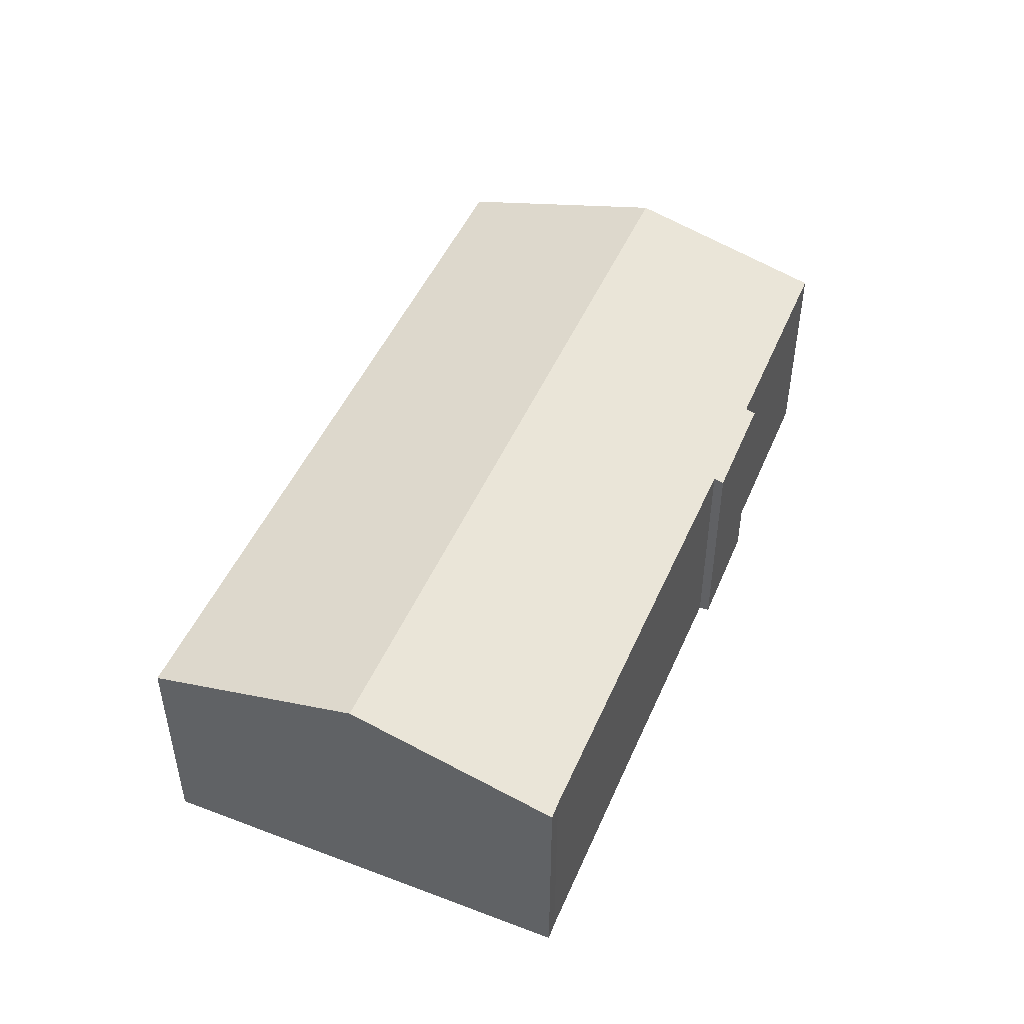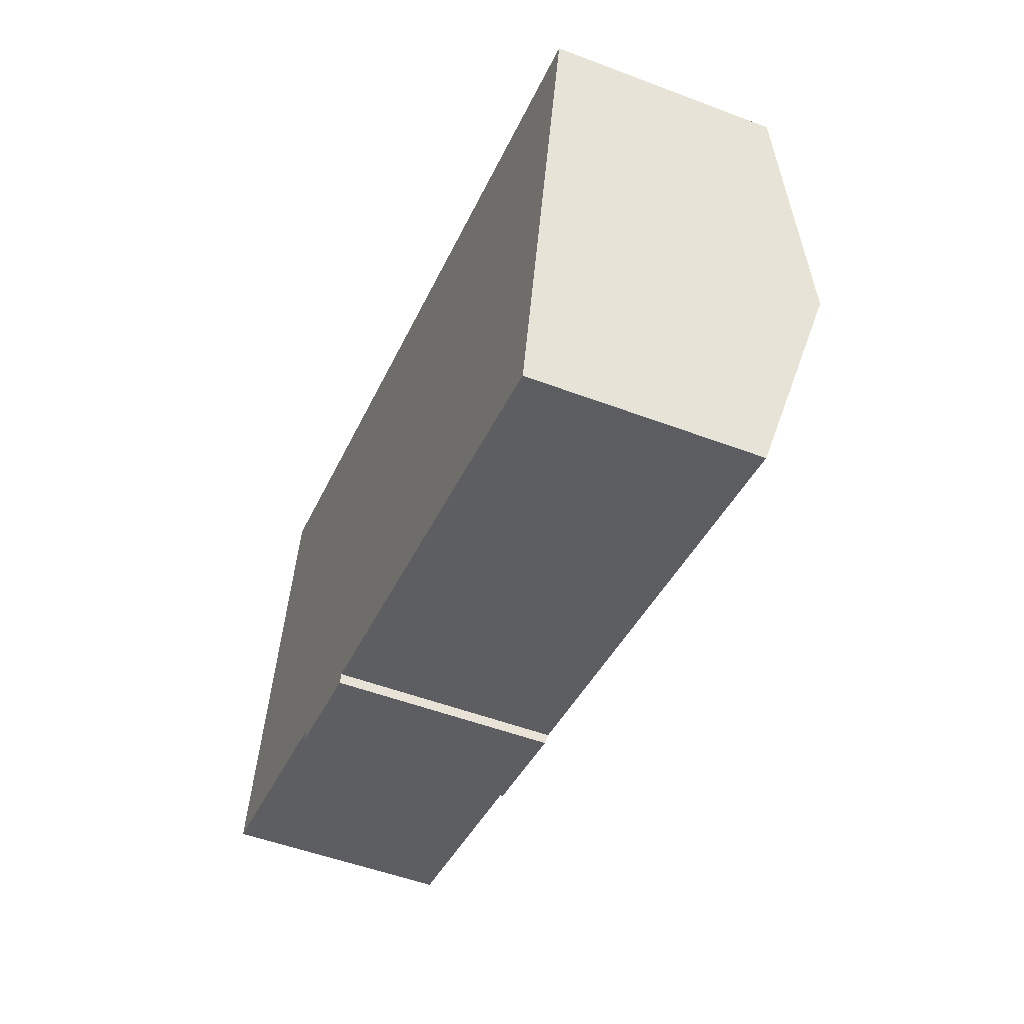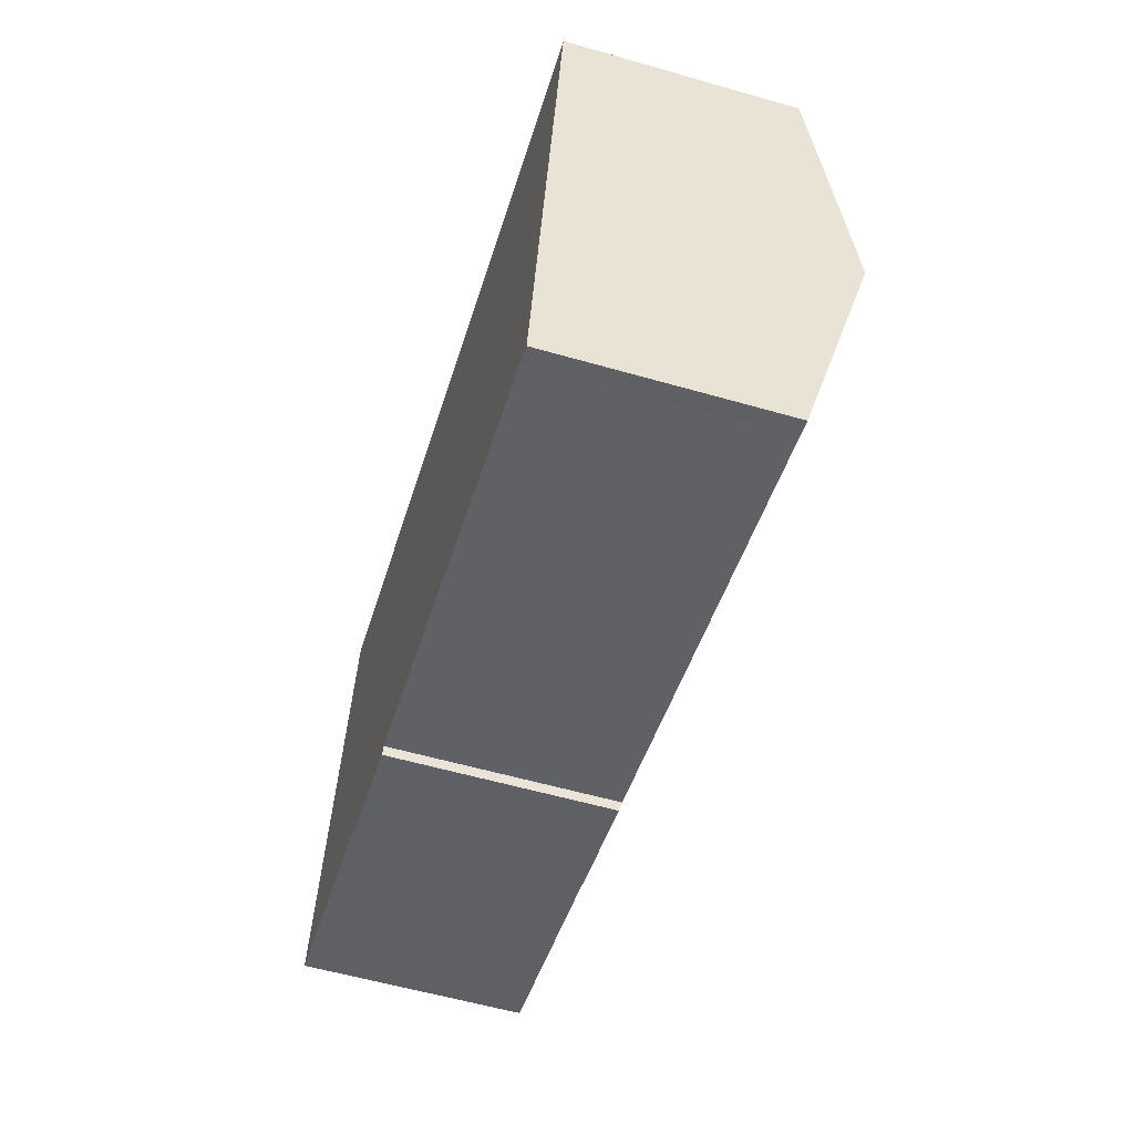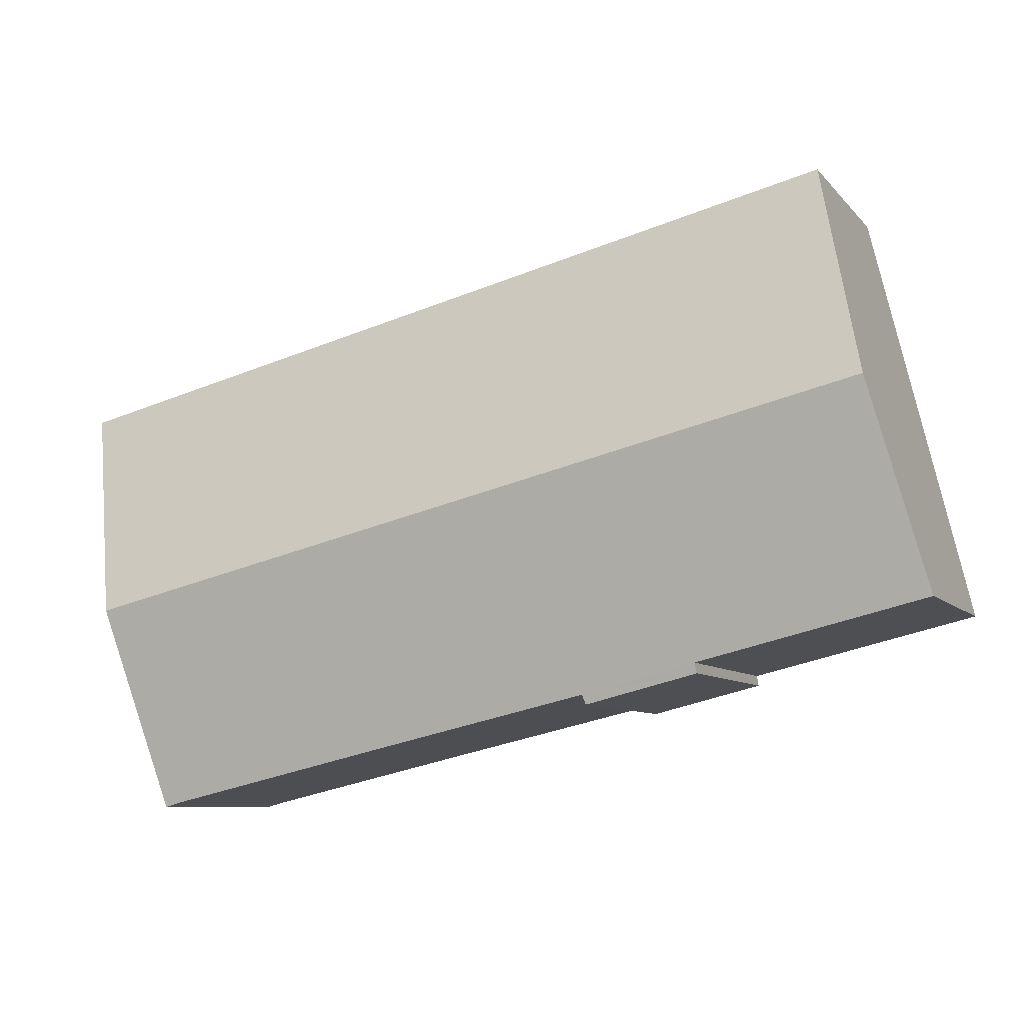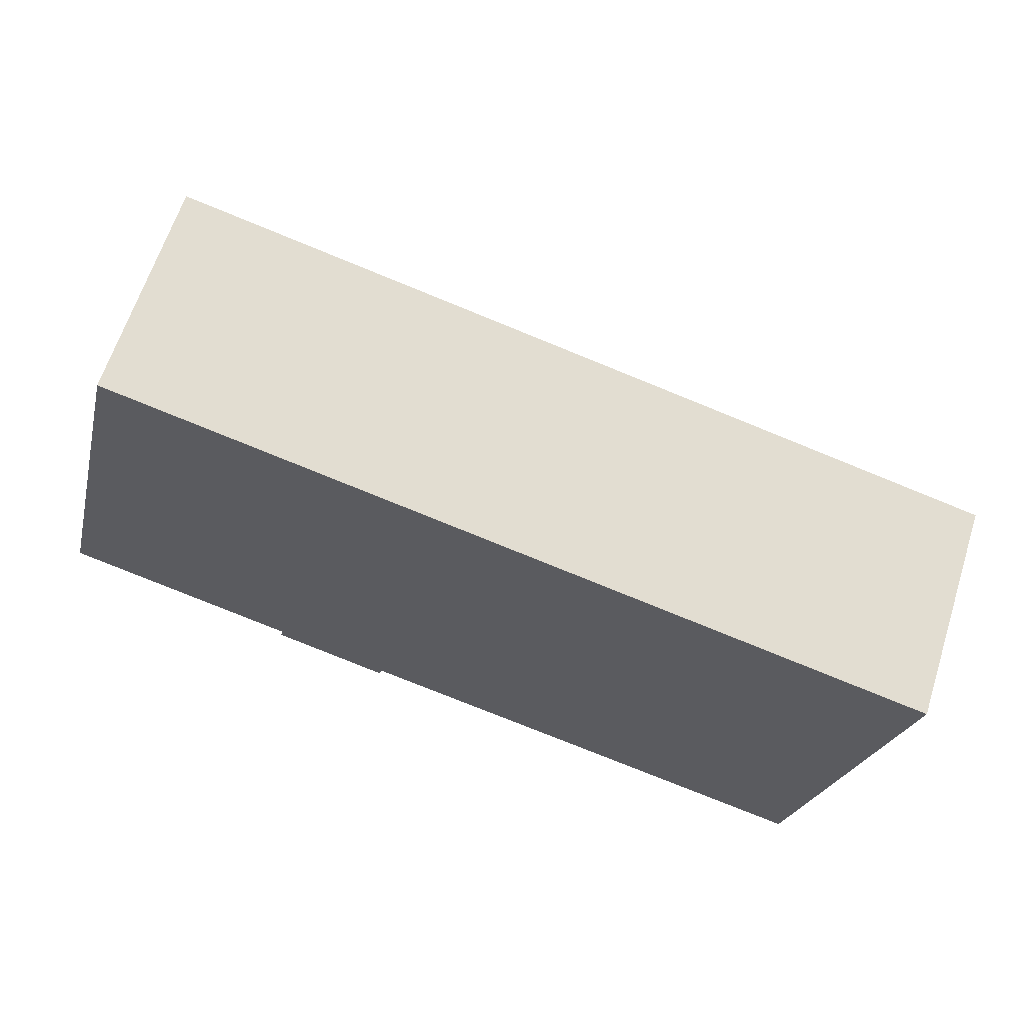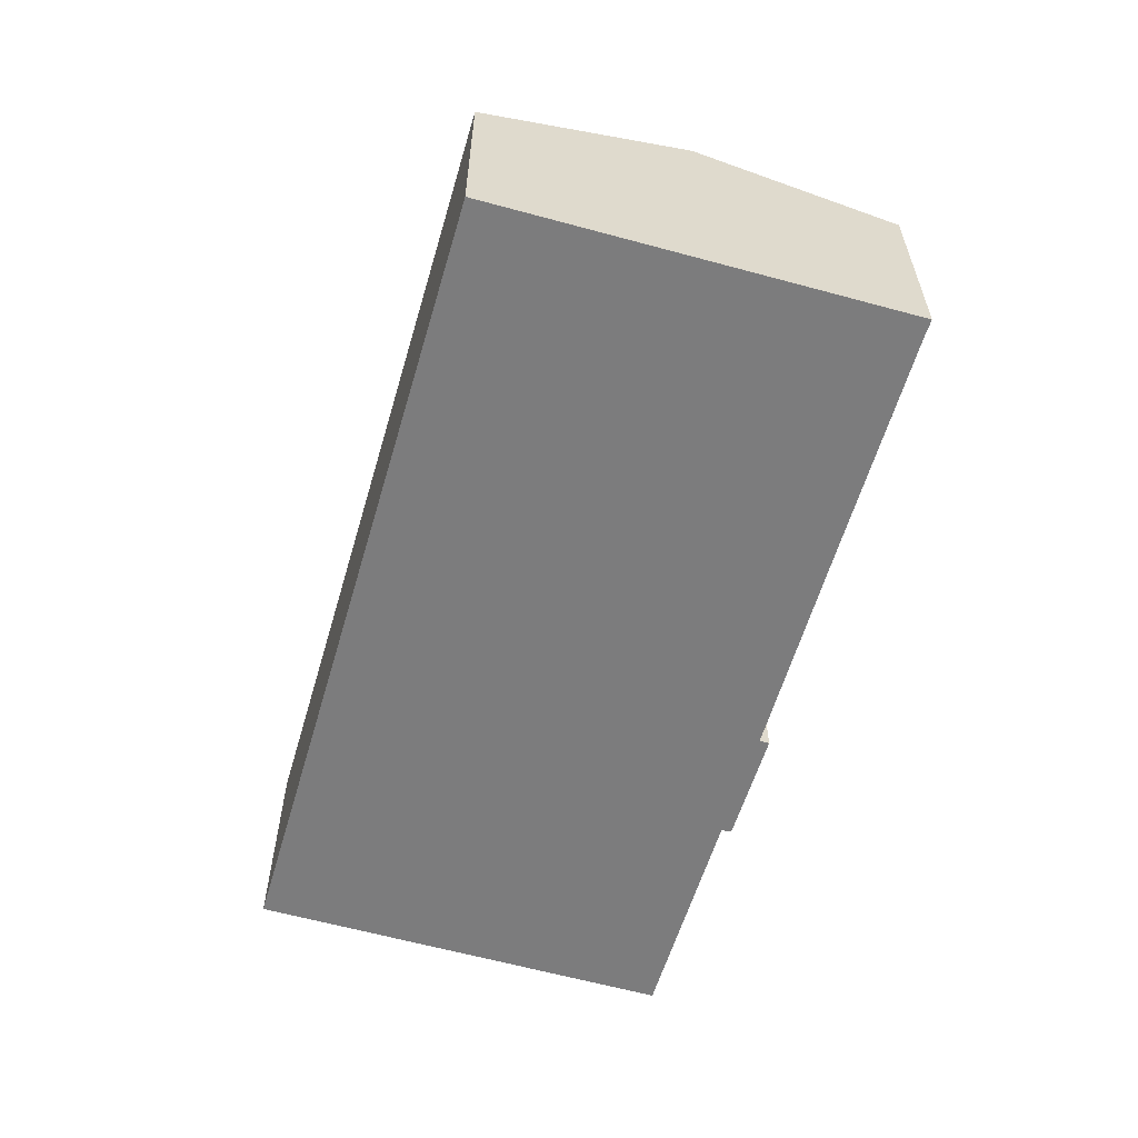
<metadata>
{"format":"obj","ext":"obj","renderer":"f3d","projection":"perspective","resolution":1024,"background":"white","views":[{"elev":47.4,"azim":125.8,"up":"+Y"},{"elev":-51.6,"azim":67.7,"up":"+Z"},{"elev":-58.2,"azim":73.5,"up":"+Z"},{"elev":-8.1,"azim":-157.8,"up":"+Z"},{"elev":63.4,"azim":17.7,"up":"+Z"},{"elev":-58.8,"azim":87.1,"up":"+Y"}]}
</metadata>
<code>
v  8.147 7.814 -2.33
v  12.3 7.897 -2.976
v  12.21 7.805 -3.325
v  28.37 7.915 -6.683
v  29.86 8.955 -2.842
v  28.95 7.909 -6.843
v  20.38 7.909 -4.826
v  30.08 9.218 -1.833
v  30.6 9.812 0.439
v  1.744 9.812 7.23
v  8.211 7.908 -1.969
v  0 7.917 4.848e-16
v  3.602 7.792 14.94
v  8.79 7.797 13.69
v  32.32 7.821 8.058
v  12.3 1.822e-16 -2.976
v  12.21 2.036e-16 -3.325
v  32.32 -4.934e-16 8.058
v  30.6 -2.688e-17 0.439
v  30.08 1.122e-16 -1.833
v  28.95 4.19e-16 -6.843
v  29.86 1.74e-16 -2.842
v  28.37 4.092e-16 -6.683
v  20.38 2.955e-16 -4.826
v  8.147 1.427e-16 -2.33
v  0 0 0
v  8.211 1.206e-16 -1.969
v  1.744 -4.427e-16 7.23
v  3.602 -9.146e-16 14.94
v  8.79 -8.385e-16 13.69
g defaultobject
f 1 2 3
f 4 5 6
f 5 4 7
f 5 7 8
f 8 7 9
f 9 7 10
f 10 7 2
f 10 2 11
f 11 2 1
f 10 11 12
f 13 9 10
f 9 13 14
f 9 14 15
f 16 3 2
f 3 16 17
f 18 9 15
f 9 18 19
f 9 19 8
f 8 19 5
f 5 19 6
f 6 19 20
f 6 20 21
f 21 20 22
f 6 23 4
f 23 6 21
f 23 7 4
f 7 23 24
f 7 24 2
f 2 24 16
f 3 25 1
f 25 3 17
f 11 26 12
f 26 11 27
f 1 27 11
f 27 1 25
f 26 10 12
f 10 26 13
f 13 26 28
f 13 28 29
f 29 14 13
f 14 29 15
f 15 29 30
f 15 30 18
f 17 27 25
f 27 17 30
f 30 17 16
f 30 16 18
f 18 16 24
f 18 24 23
f 18 23 21
f 18 21 19
f 19 21 20
f 20 21 22
f 27 28 26
f 28 27 29
f 29 27 30

</code>
